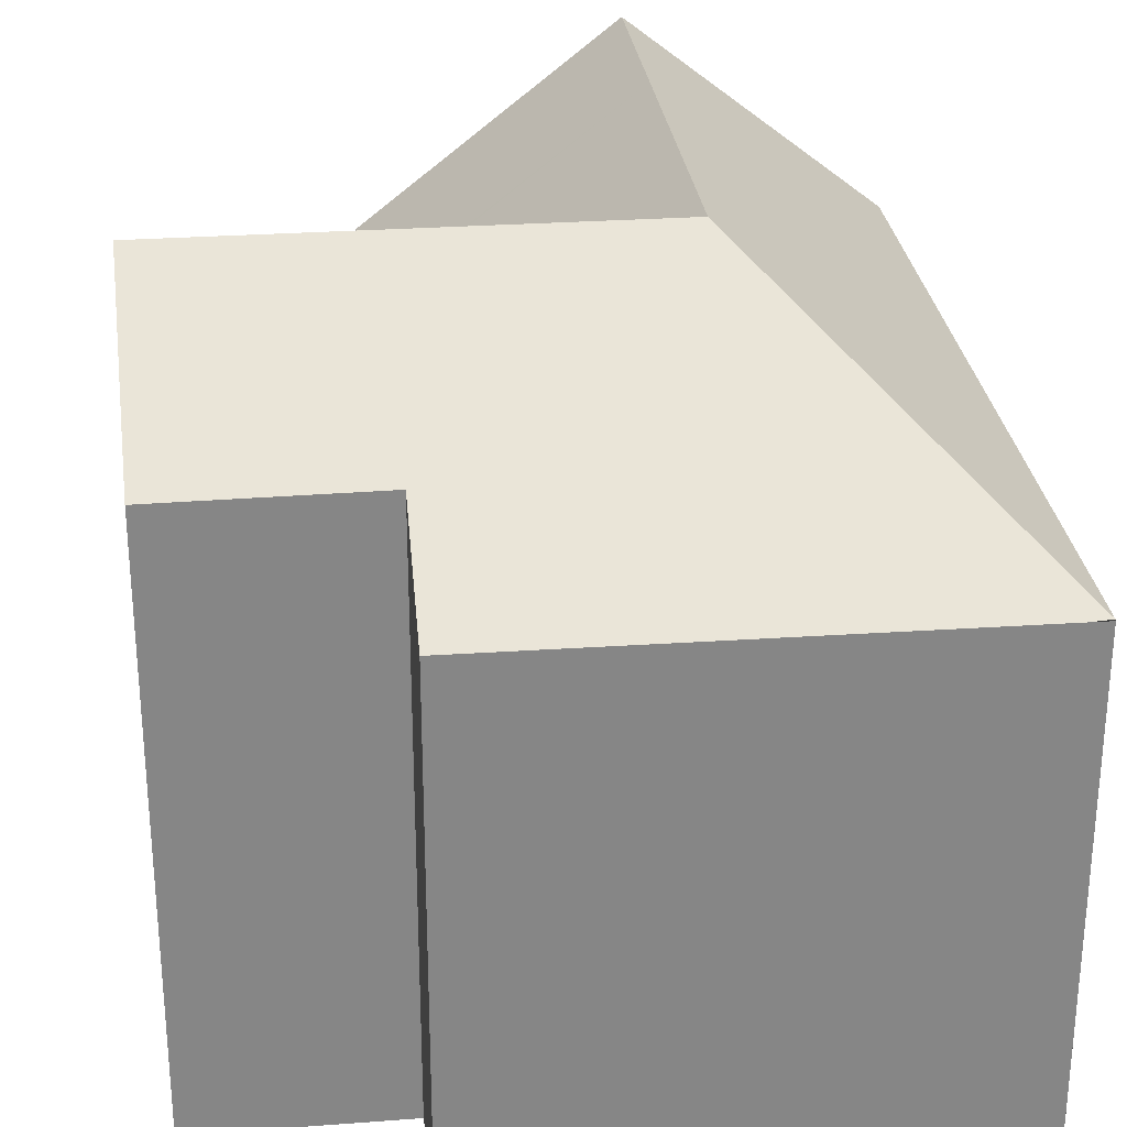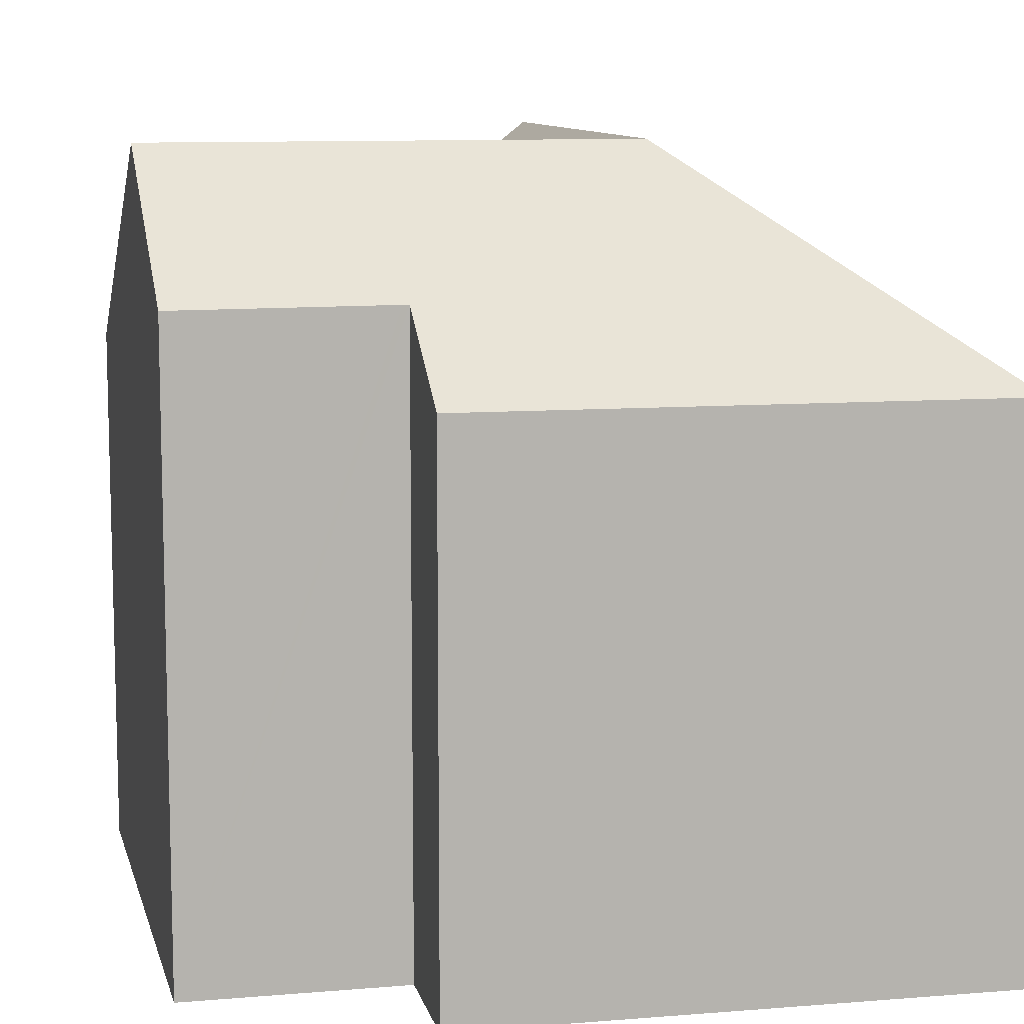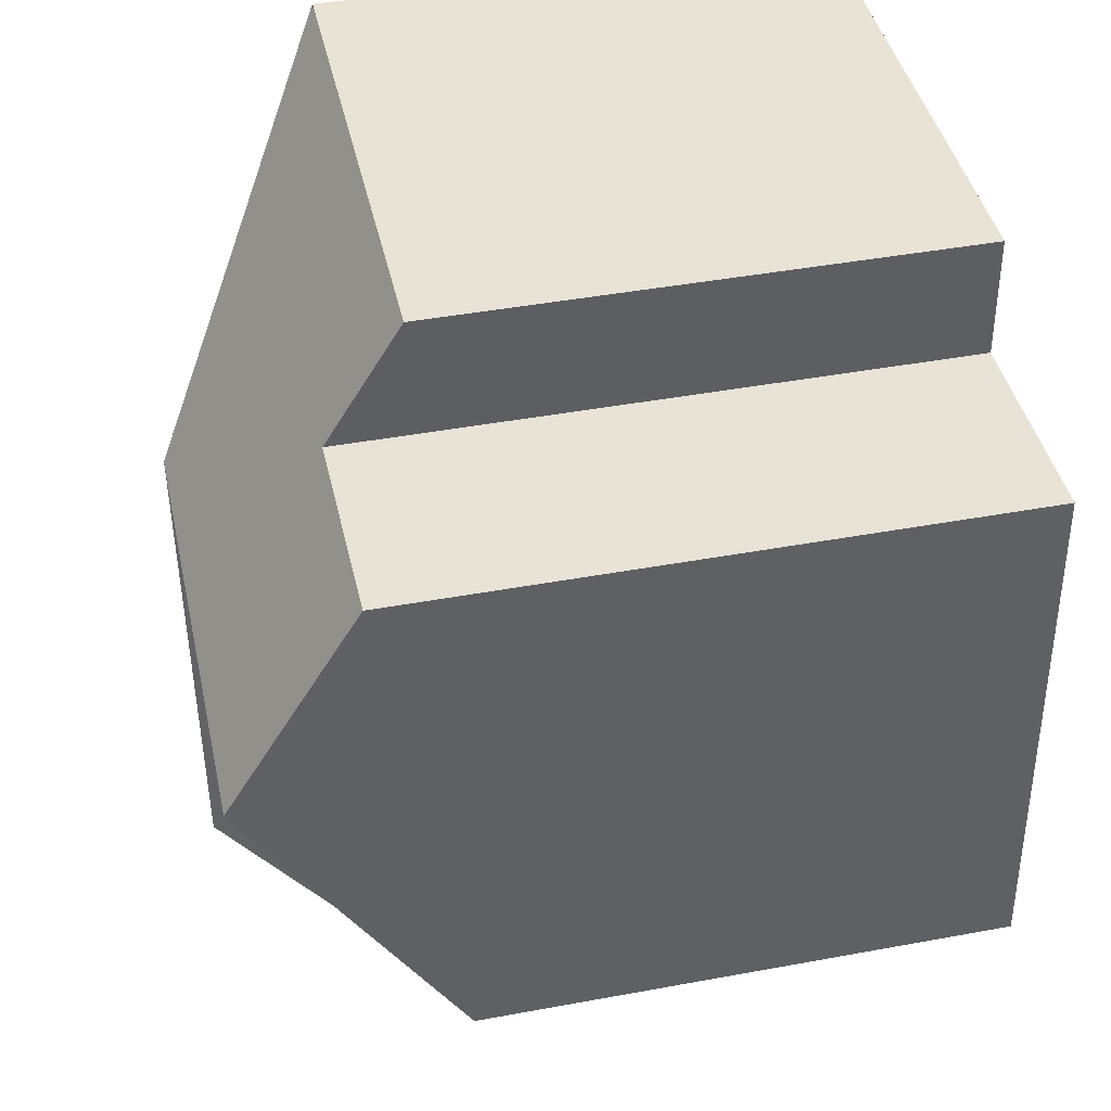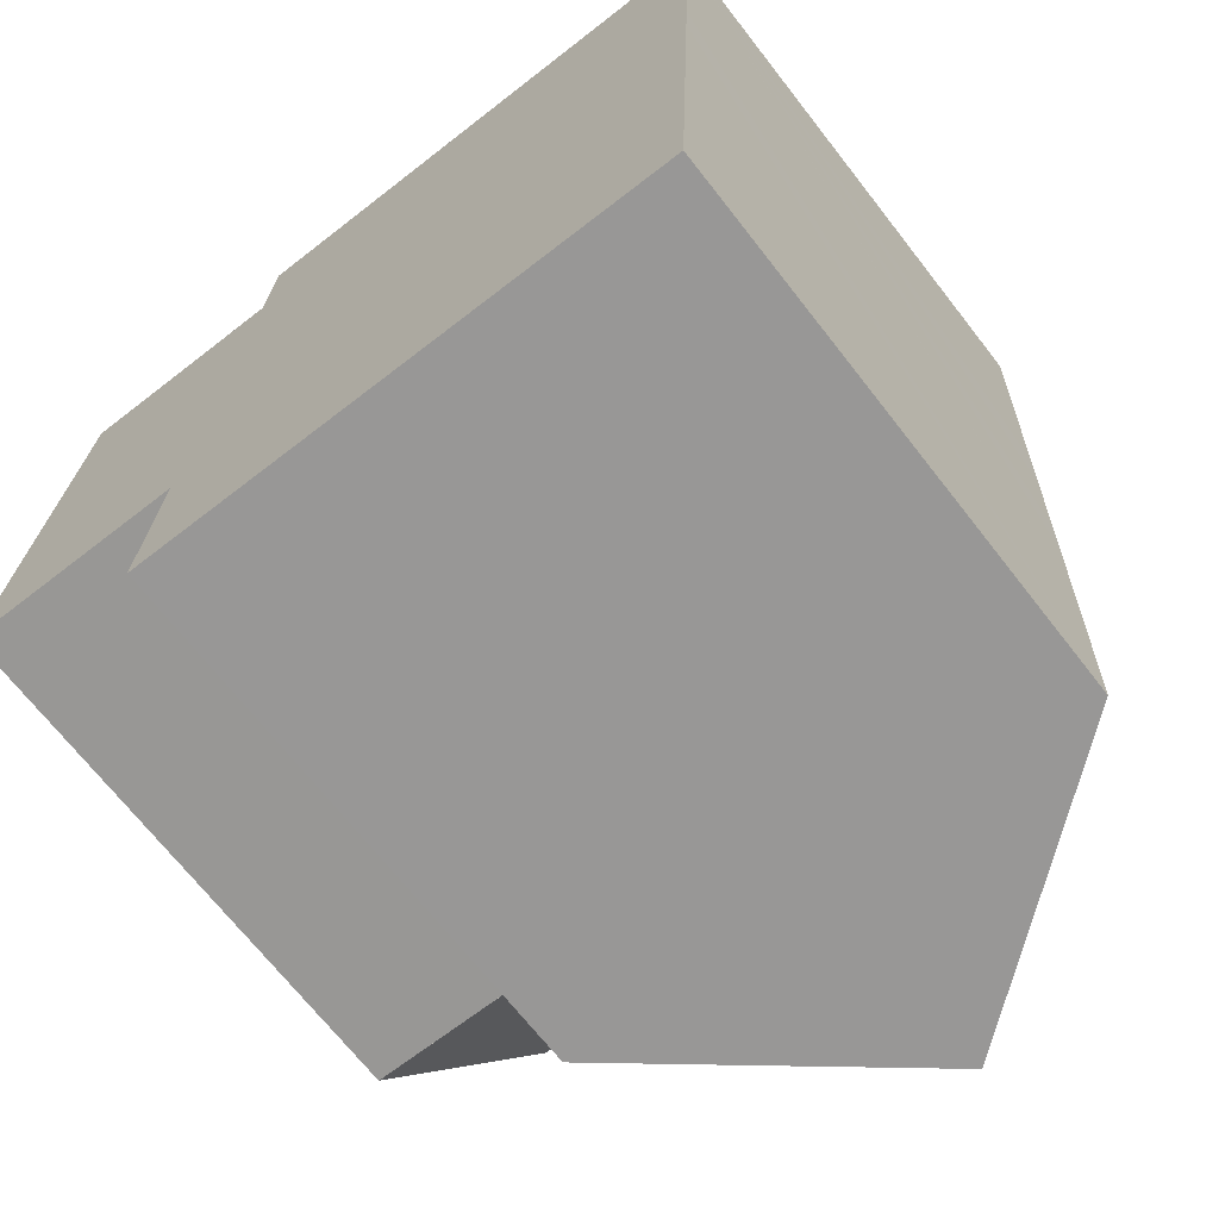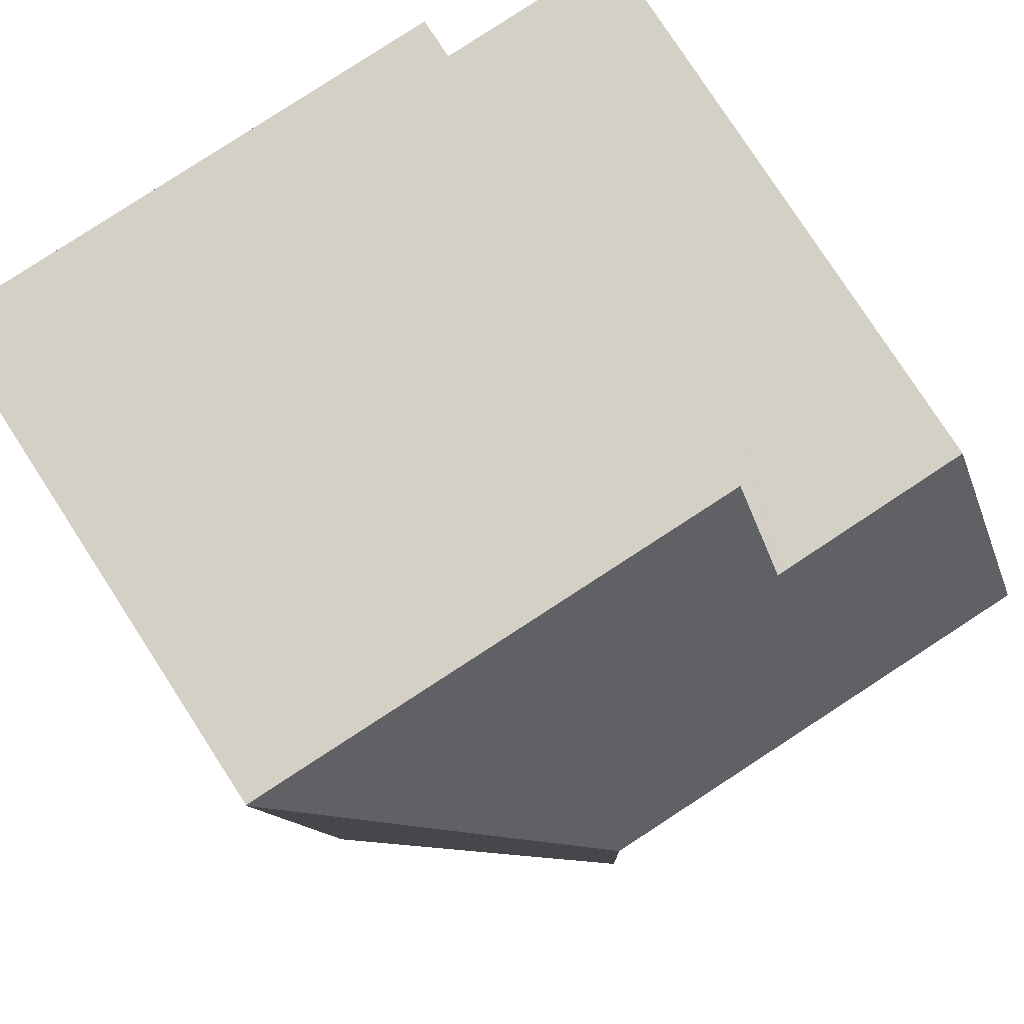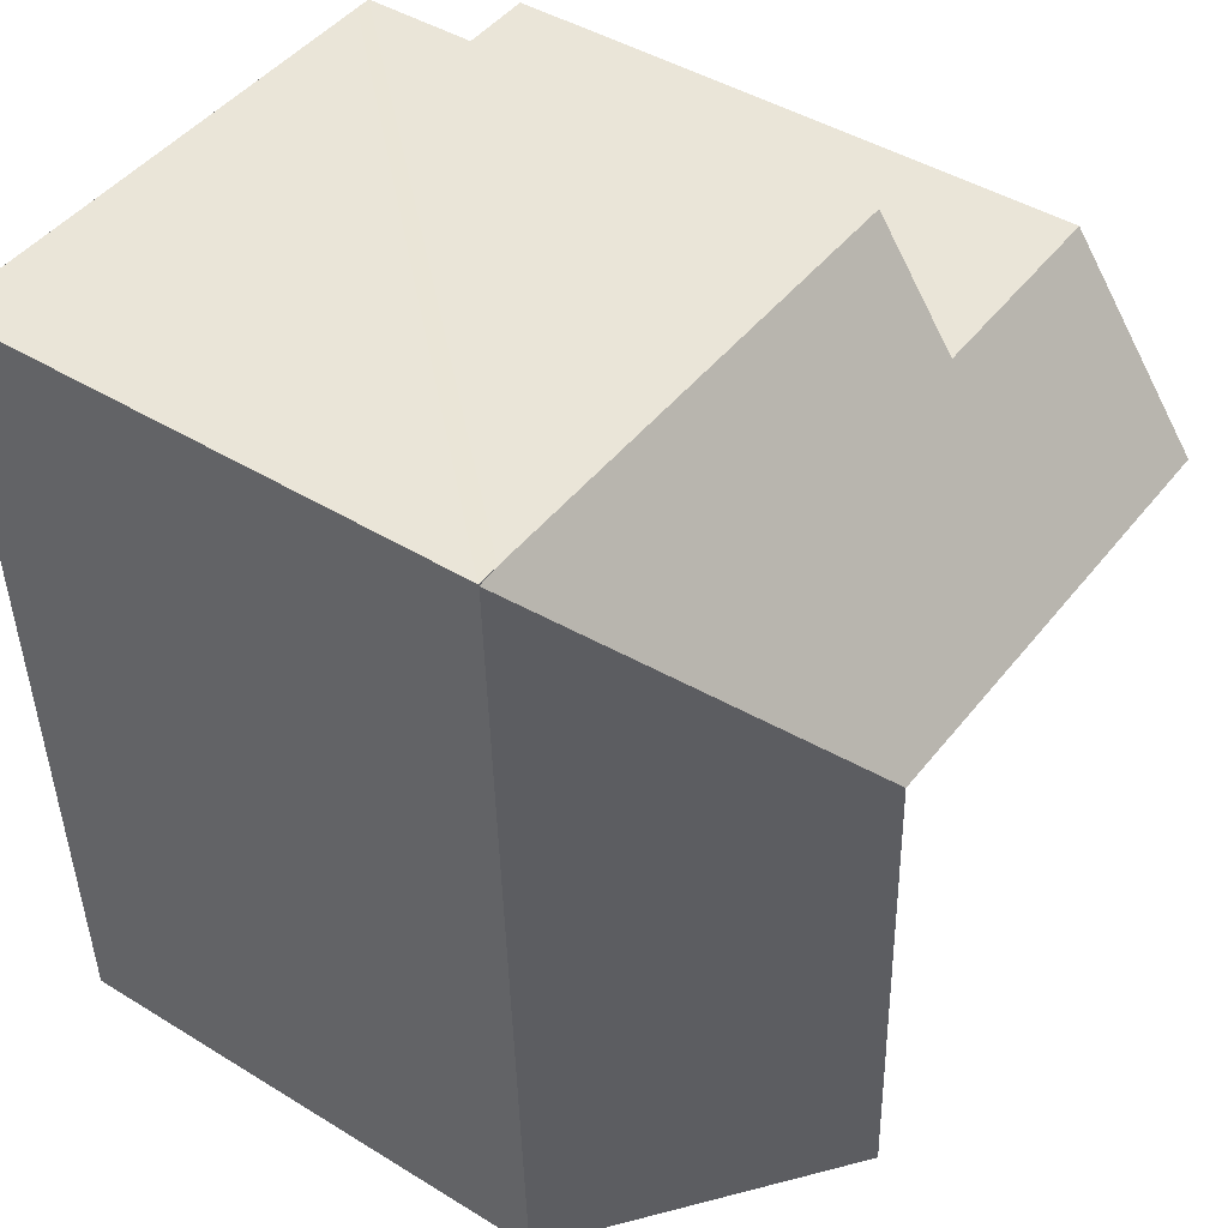
<metadata>
{"format":"obj","ext":"obj","renderer":"f3d","projection":"perspective","resolution":1024,"background":"white","views":[{"elev":28.3,"azim":-4.6,"up":"+Y"},{"elev":10.0,"azim":-10.4,"up":"+Y"},{"elev":43.5,"azim":-102.3,"up":"+Z"},{"elev":-69.6,"azim":38.0,"up":"+Z"},{"elev":79.3,"azim":147.0,"up":"+Z"},{"elev":44.0,"azim":125.8,"up":"+Z"}]}
</metadata>
<code>
v  14.89 10.37 6.488
v  9.7 14.44 6.131
v  15.1 10.37 12.41
v  14.84 10.37 5.232
v  9.463 14.44 -0.406
v  14.76 10.37 2.933
v  14.72 10.37 1.813
v  14.63 10.37 -0.54
v  14.5 10.37 -4.31
v  9.328 14.44 -4.139
v  14.05 10.72 -4.296
v  14.66 10.36 12.45
v  5.096 10.38 12.66
v  4.43 14.44 6.267
v  4.693 11.88 10.3
v  4.777 10.38 12.67
v  4.576 11.88 10.3
v  0.525 11.87 10.43
v  0.321 14.44 6.373
v  0.506 12.1 10.06
v  4.292 10.37 -0.272
v  4.158 10.37 -3.968
v  4.297 10.37 -0.146
v  4.198 10.38 -0.143
v  0 10.4 6.366e-16
v  4.158 2.43e-16 -3.968
v  4.297 8.94e-18 -0.146
v  4.292 1.666e-17 -0.272
v  0 0 0
v  0.525 -6.388e-16 10.43
v  0.321 -3.902e-16 6.373
v  0.506 -6.162e-16 10.06
v  4.693 -6.305e-16 10.3
v  4.777 -7.76e-16 12.67
v  4.198 8.756e-18 -0.143
v  14.5 2.639e-16 -4.31
v  14.05 2.631e-16 -4.296
v  9.328 2.534e-16 -4.139
v  4.576 -6.308e-16 10.3
v  15.1 10.36 12.43
v  5.096 -7.755e-16 12.66
v  15.1 -7.614e-16 12.43
v  14.66 -7.62e-16 12.45
v  15.1 -7.599e-16 12.41
v  14.89 -3.973e-16 6.488
v  14.84 -3.204e-16 5.232
v  14.72 -1.11e-16 1.813
v  14.76 -1.796e-16 2.933
v  14.63 3.307e-17 -0.54
g defaultobject
f 1 2 3
f 2 1 4
f 2 4 5
f 5 4 6
f 5 6 7
f 5 7 8
f 5 8 9
f 5 9 10
f 10 9 11
f 2 12 3
f 12 2 13
f 13 2 14
f 13 14 15
f 13 15 16
f 15 14 17
f 17 14 18
f 18 14 19
f 18 19 20
f 21 10 22
f 10 21 5
f 5 21 23
f 5 23 2
f 24 2 23
f 2 24 25
f 2 25 19
f 2 19 14
f 26 21 22
f 21 26 23
f 23 26 27
f 27 26 28
f 29 19 25
f 19 29 20
f 20 29 18
f 18 29 30
f 30 29 31
f 30 31 32
f 33 16 15
f 16 33 34
f 23 25 24
f 25 23 27
f 25 27 29
f 29 27 35
f 11 22 10
f 22 11 9
f 22 9 36
f 22 36 26
f 26 36 37
f 26 37 38
f 30 17 18
f 17 30 15
f 15 30 33
f 33 30 39
f 34 13 16
f 13 34 12
f 12 34 40
f 40 34 41
f 40 41 42
f 42 41 43
f 42 3 40
f 3 42 1
f 1 42 4
f 4 42 6
f 6 42 7
f 7 42 8
f 8 42 44
f 8 44 45
f 8 45 9
f 9 45 46
f 9 46 47
f 9 47 36
f 47 46 48
f 36 47 49
f 49 37 36
f 37 49 38
f 38 49 47
f 38 47 26
f 26 47 48
f 26 48 46
f 26 46 45
f 26 45 28
f 28 45 44
f 28 44 27
f 27 44 35
f 35 44 29
f 29 44 42
f 29 42 43
f 29 43 33
f 33 43 41
f 33 41 34
f 33 31 29
f 31 33 39
f 31 39 32
f 32 39 30

</code>
